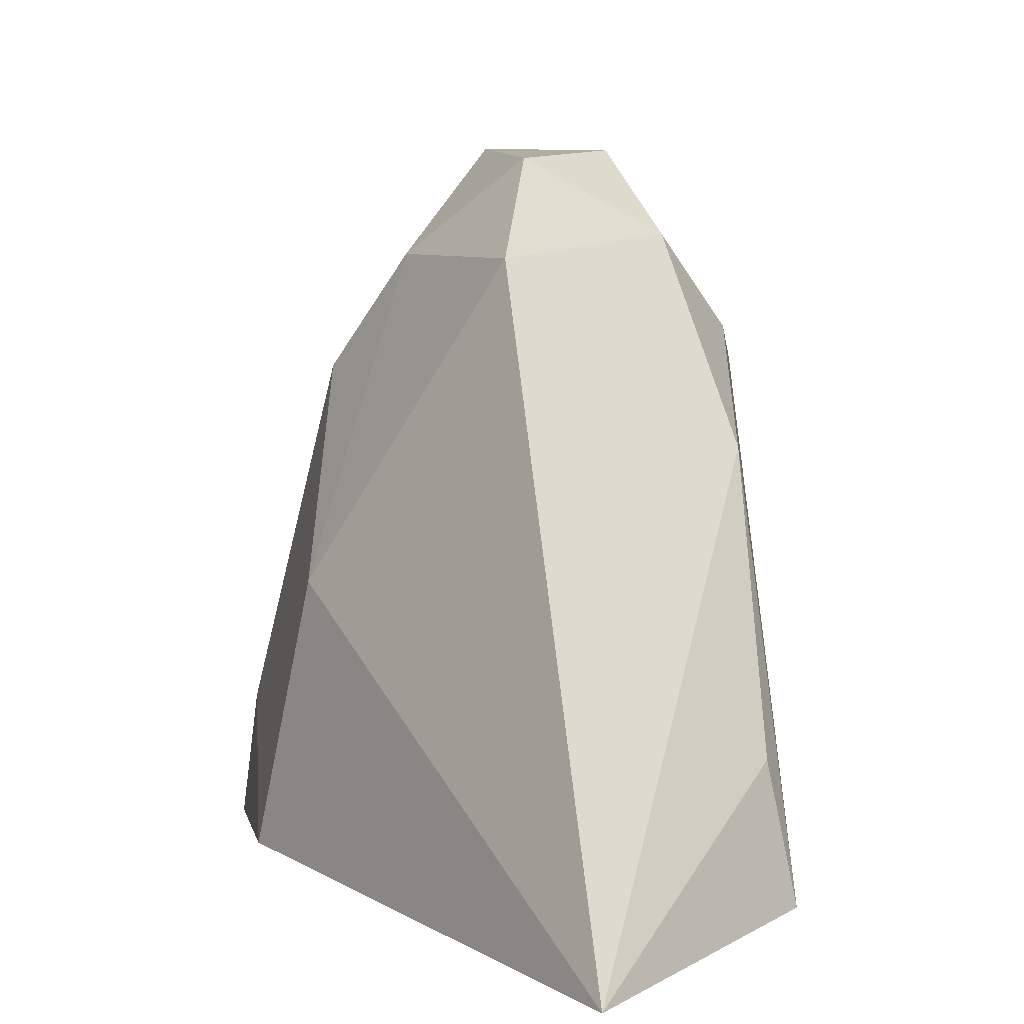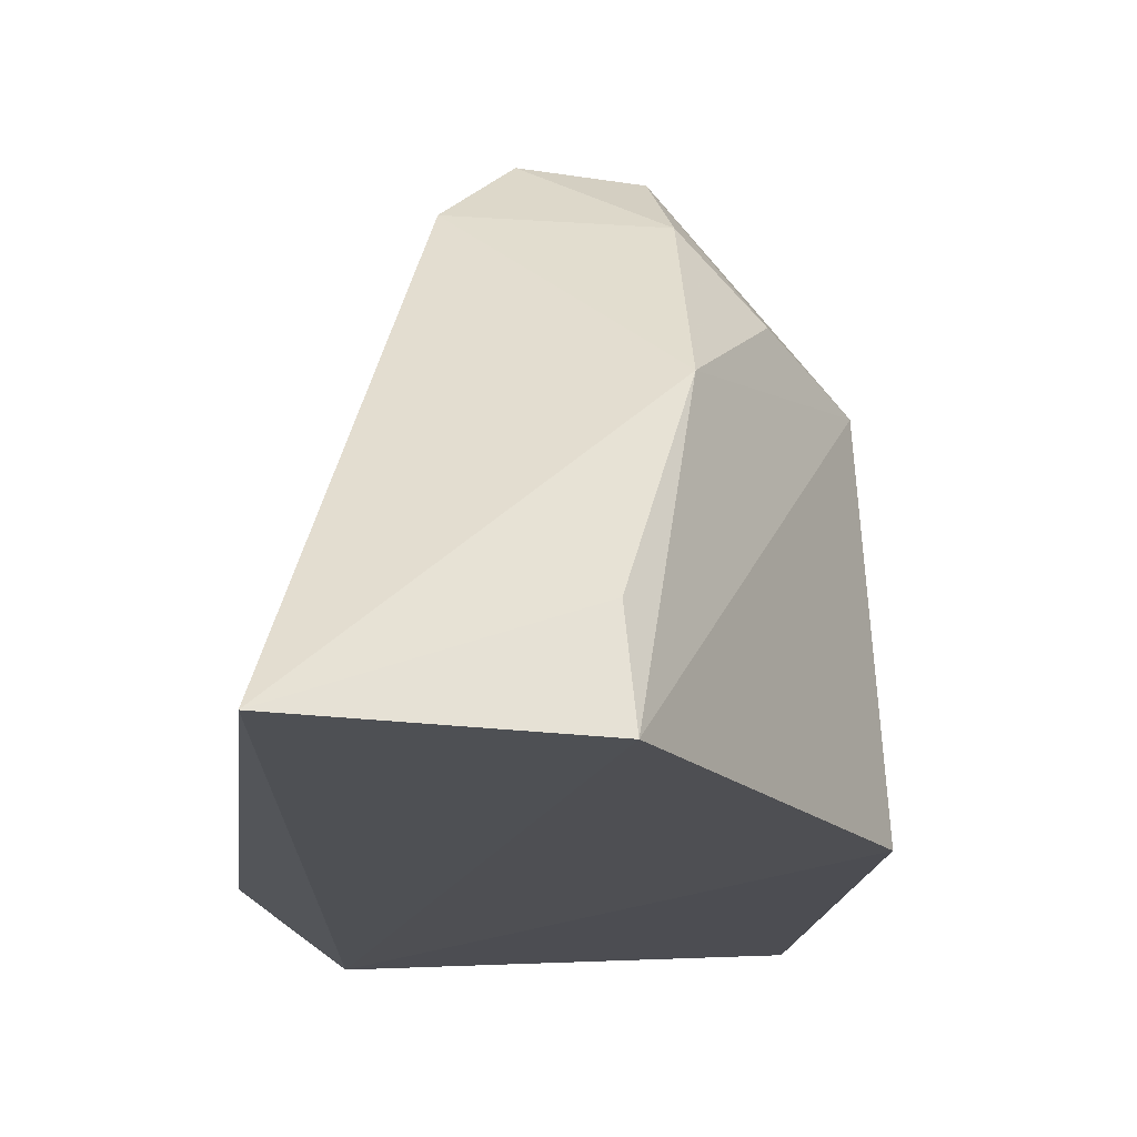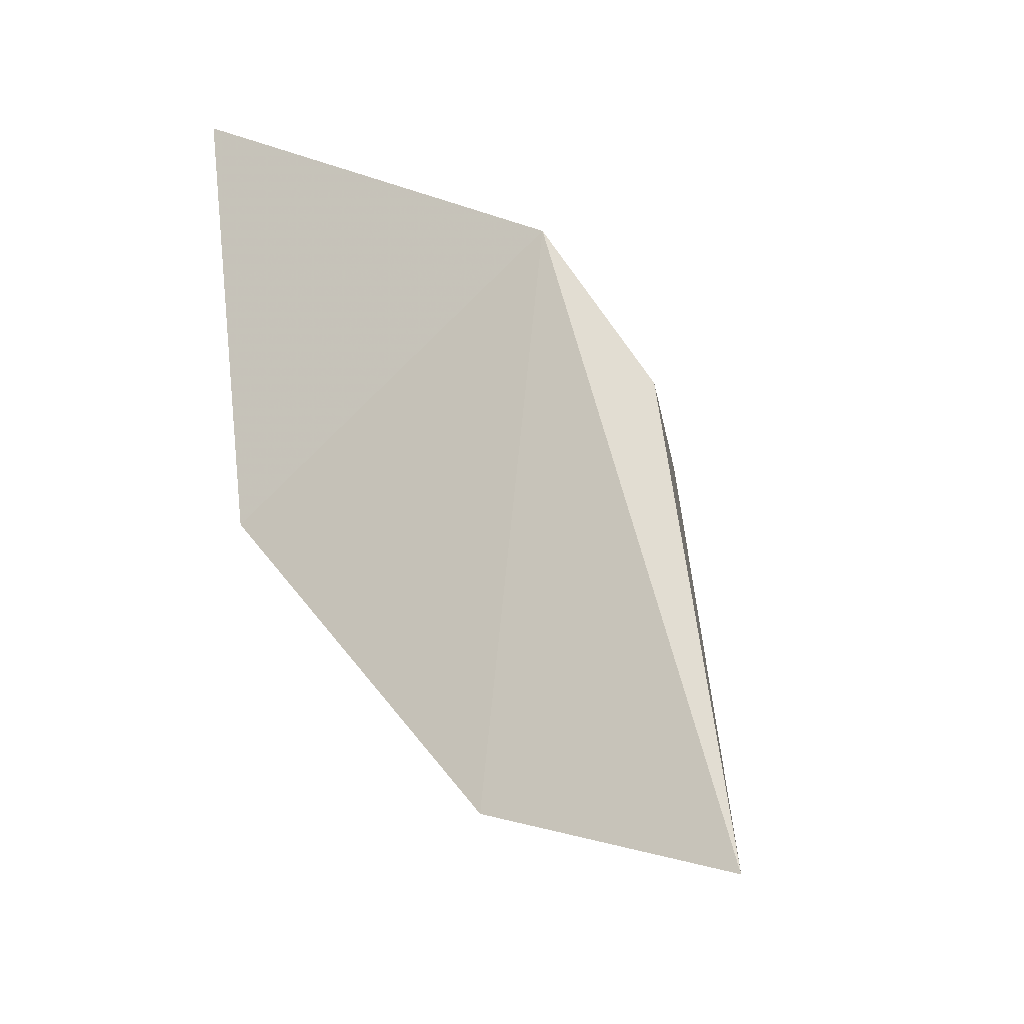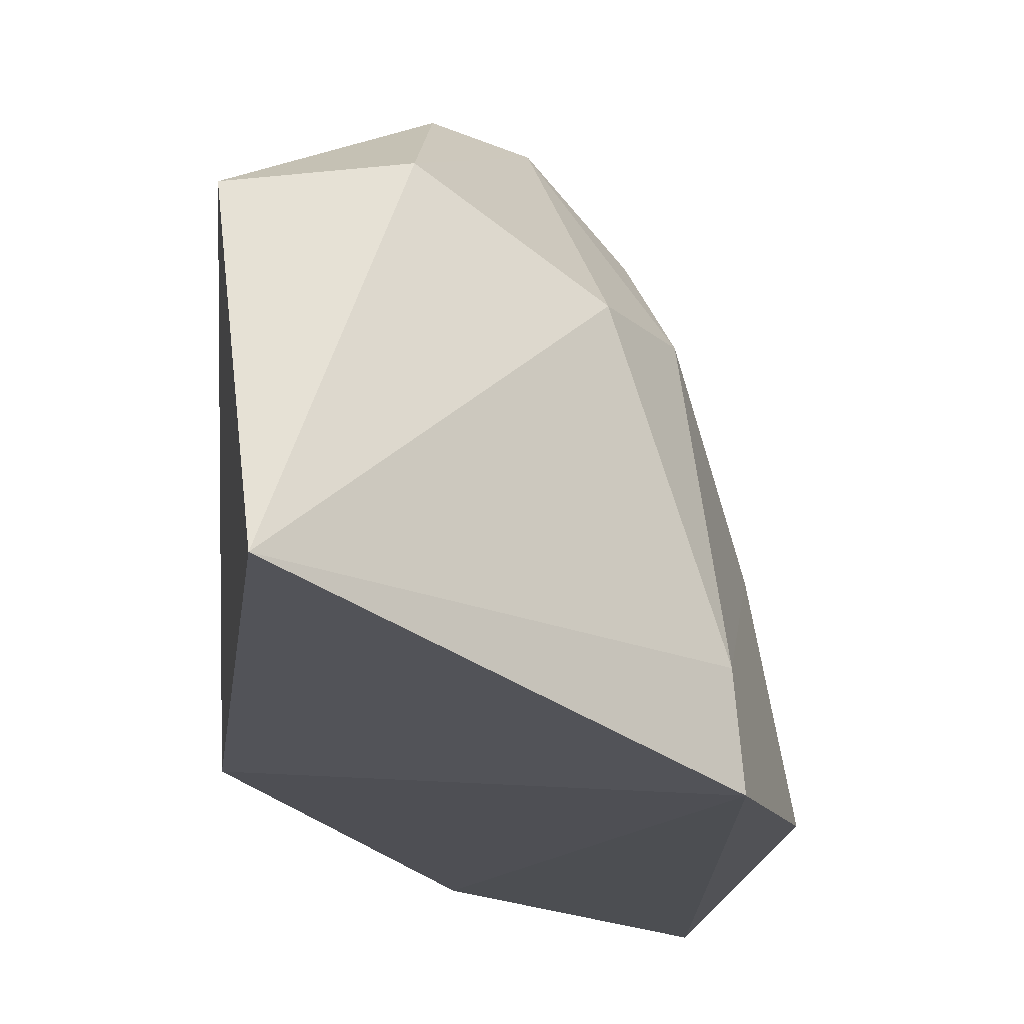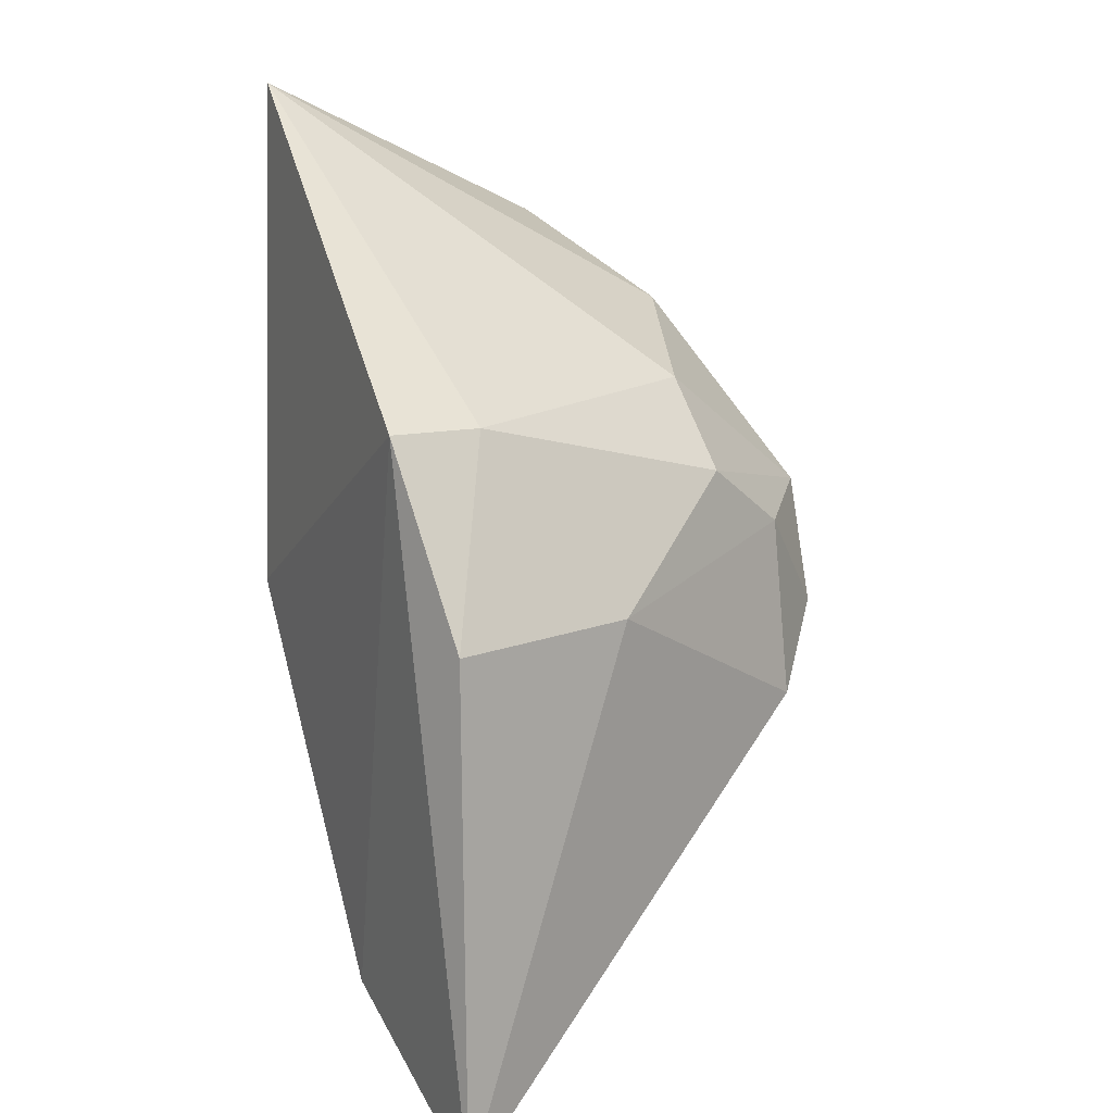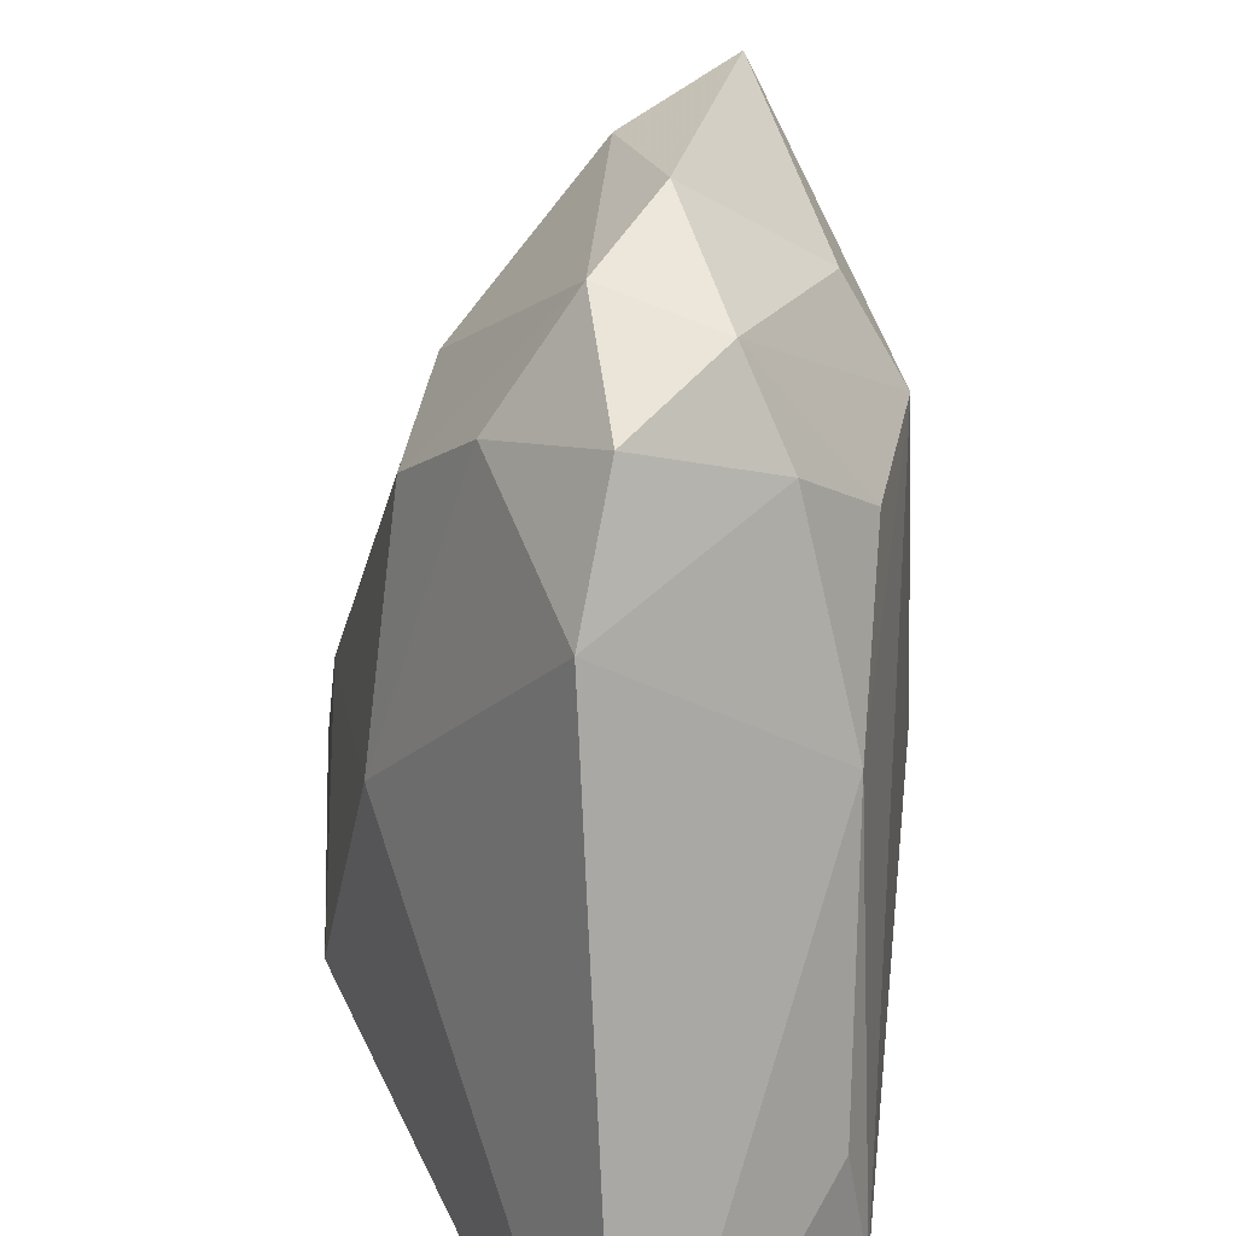
<metadata>
{"format":"obj","ext":"obj","renderer":"f3d","projection":"perspective","resolution":1024,"background":"white","views":[{"elev":1.8,"azim":-41.0,"up":"+Z"},{"elev":-23.0,"azim":-15.2,"up":"+Z"},{"elev":-16.6,"azim":-161.7,"up":"+Y"},{"elev":-13.0,"azim":163.0,"up":"+Z"},{"elev":22.1,"azim":-123.5,"up":"+Y"},{"elev":49.0,"azim":-35.1,"up":"+Z"}]}
</metadata>
<code>
v 0.003789 0.1201 0.1207
v 0.01279 0.1288 0.1147
v -0.0009163 0.1246 0.1133
v -0.004783 0.1261 0.09733
v -0.002342 0.1015 0.09666
v 0.01312 0.1359 0.1019
v 0.005946 0.1258 0.117
v 0.008868 0.1156 0.1134
v -0.01292 0.09861 0.09535
v -0.004594 0.1256 0.1014
v 0.009515 0.115 0.099
v -0.0001362 0.1184 0.1204
v 0.008153 0.1181 0.1165
v -0.009486 0.1188 0.09739
v 0.001986 0.1119 0.1173
v -0.005614 0.111 0.1162
v -0.00434 0.1215 0.113
v 0.001918 0.1145 0.1203
v 0.001216 0.1075 0.1103
v -0.008144 0.1179 0.1059
v -0.00371 0.1183 0.1167
v -0.002611 0.1135 0.1197
v 0.004944 0.1119 0.1143
v -0.002409 0.1027 0.101
f 7 1 2
f 7 6 3
f 7 2 6
f 9 4 5
f 10 6 4
f 10 3 6
f 11 5 4
f 11 4 6
f 11 8 5
f 11 6 2
f 11 2 8
f 12 7 3
f 12 1 7
f 13 8 2
f 13 2 1
f 14 10 4
f 14 4 9
f 17 3 10
f 17 12 3
f 18 1 12
f 18 13 1
f 18 8 13
f 19 5 8
f 19 16 9
f 19 15 16
f 20 14 9
f 20 9 16
f 20 17 10
f 20 10 14
f 21 12 17
f 21 20 16
f 21 17 20
f 22 16 15
f 22 15 18
f 22 18 12
f 22 21 16
f 22 12 21
f 23 18 15
f 23 8 18
f 23 19 8
f 23 15 19
f 24 19 9
f 24 9 5
f 24 5 19

</code>
